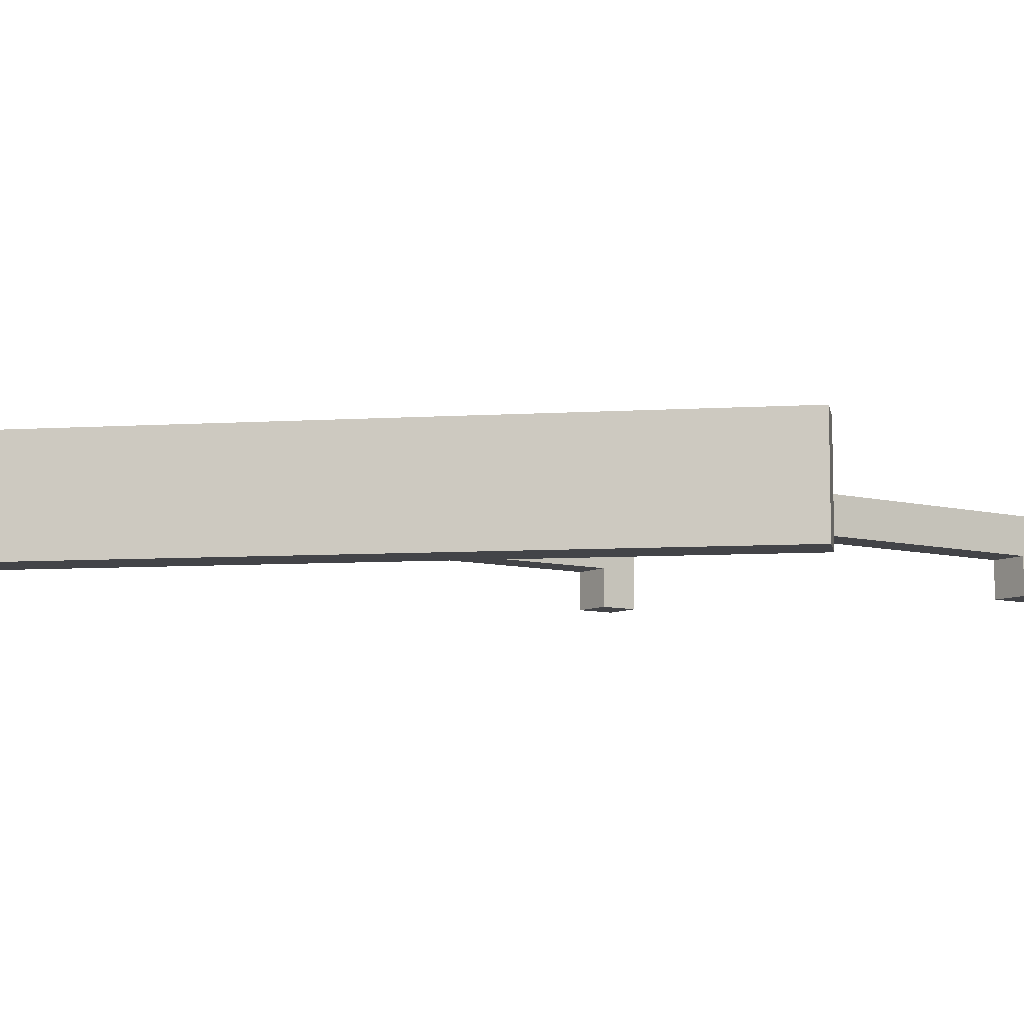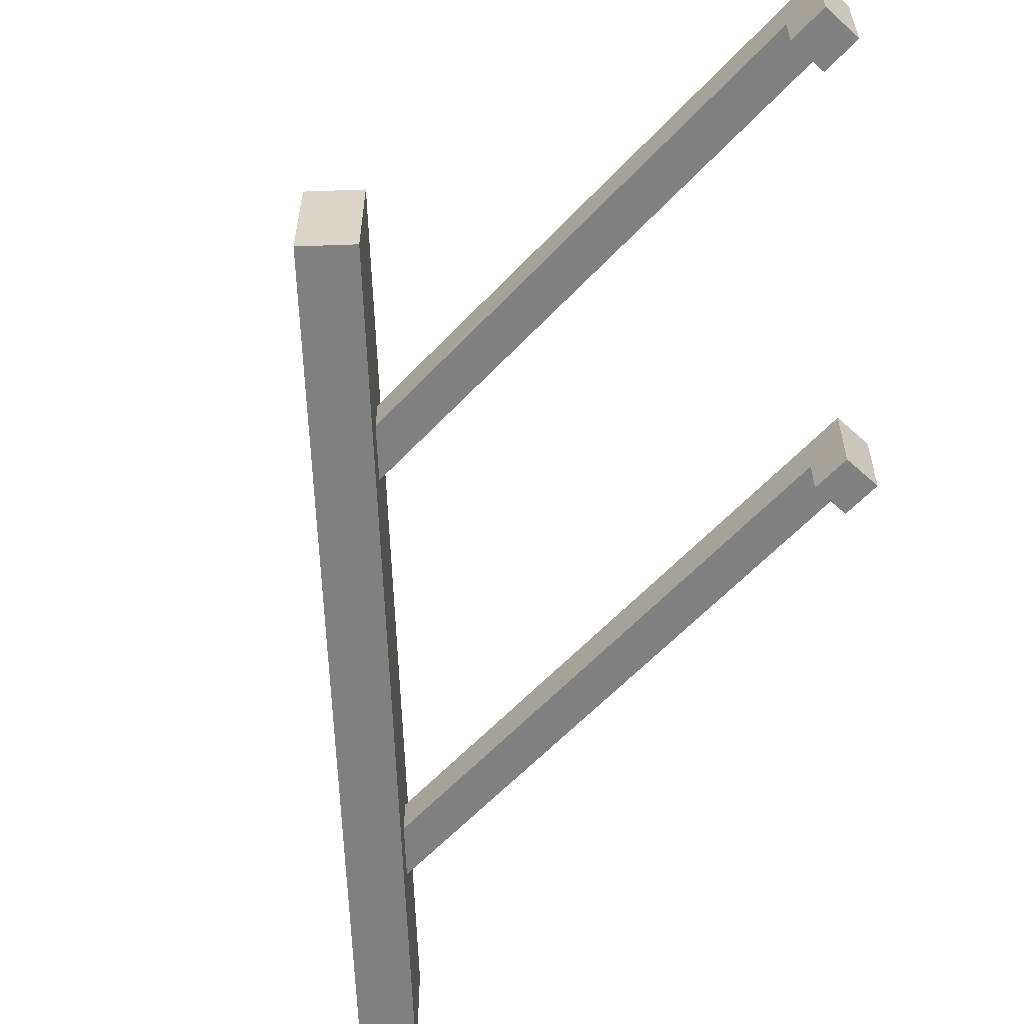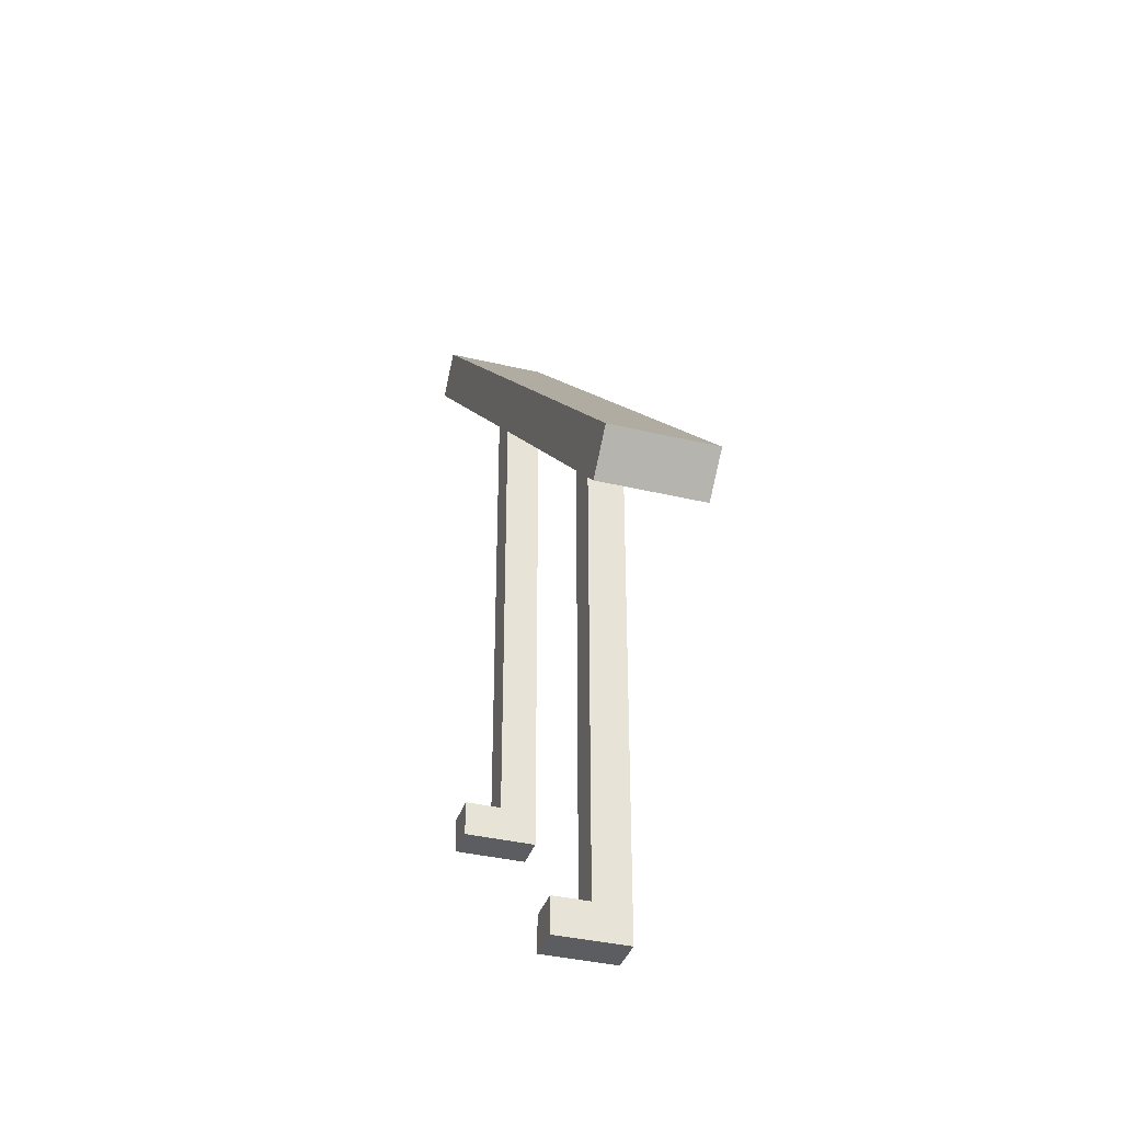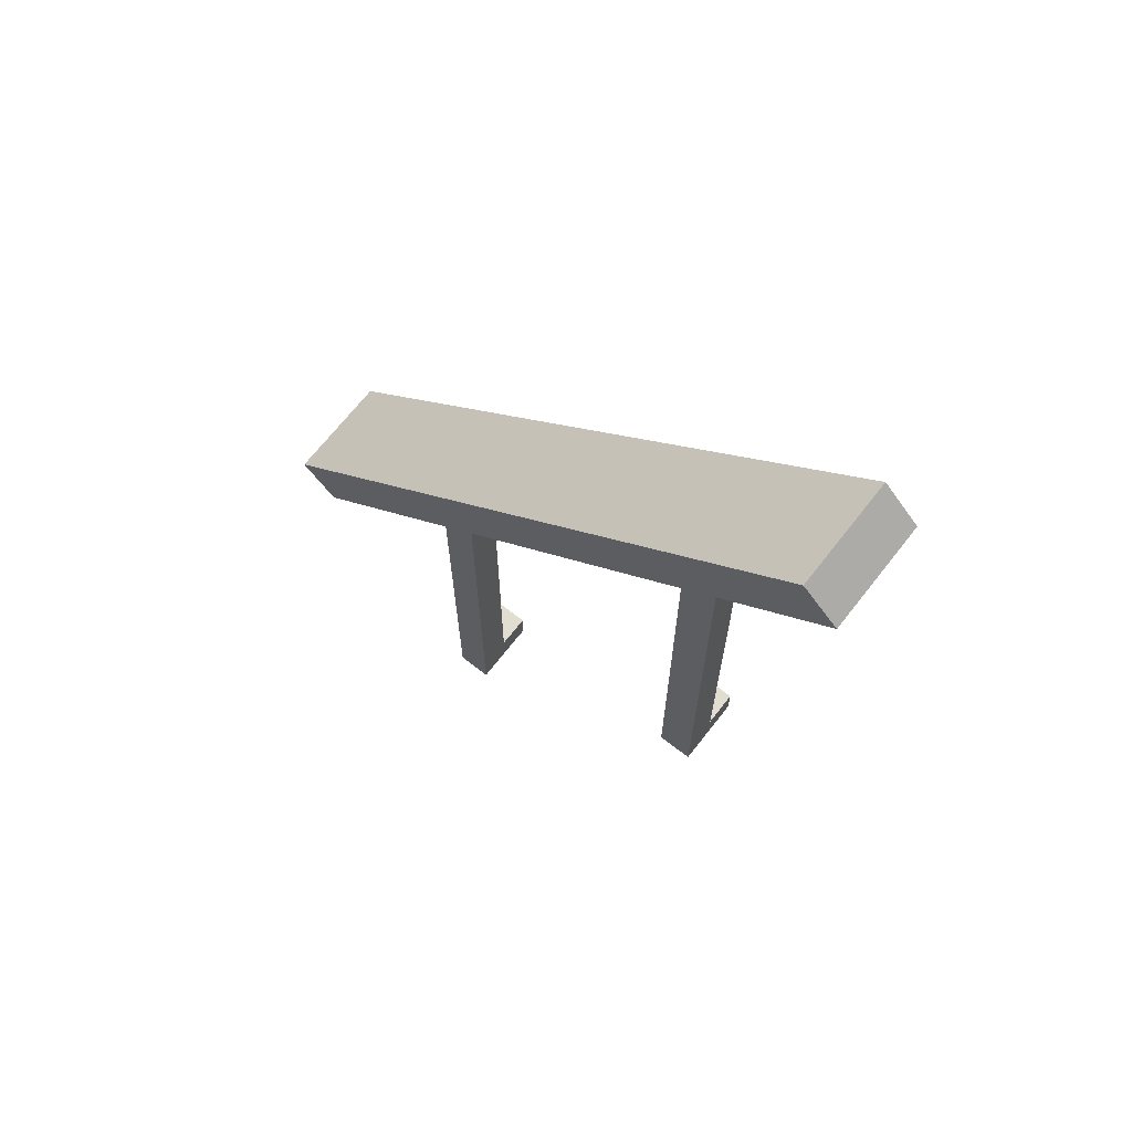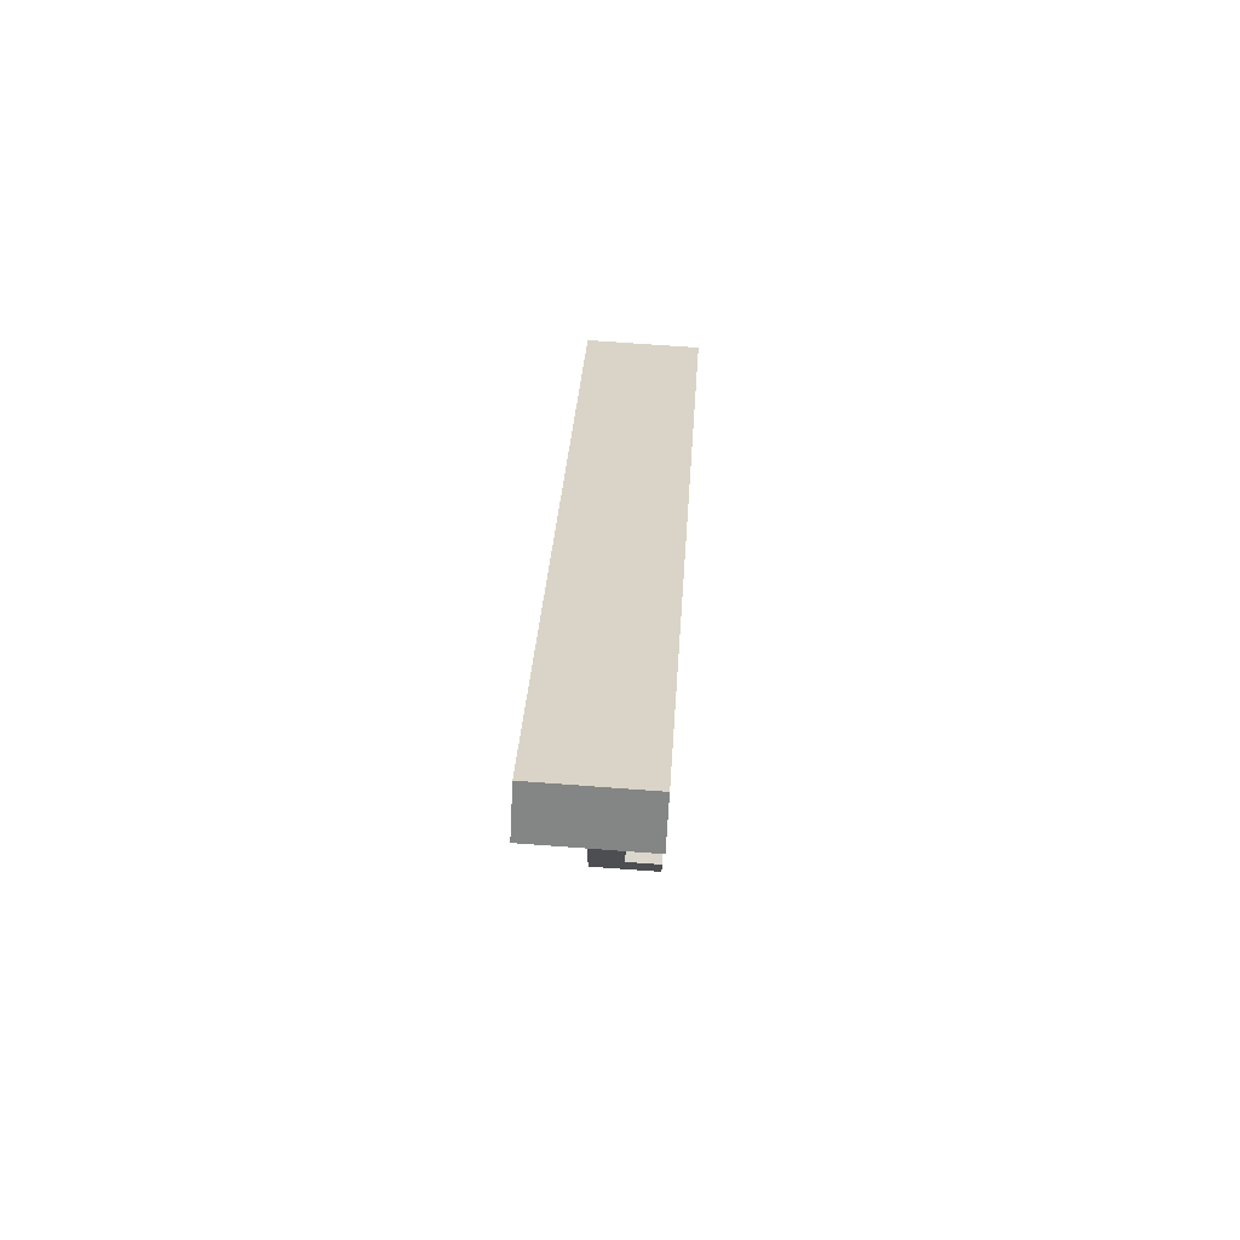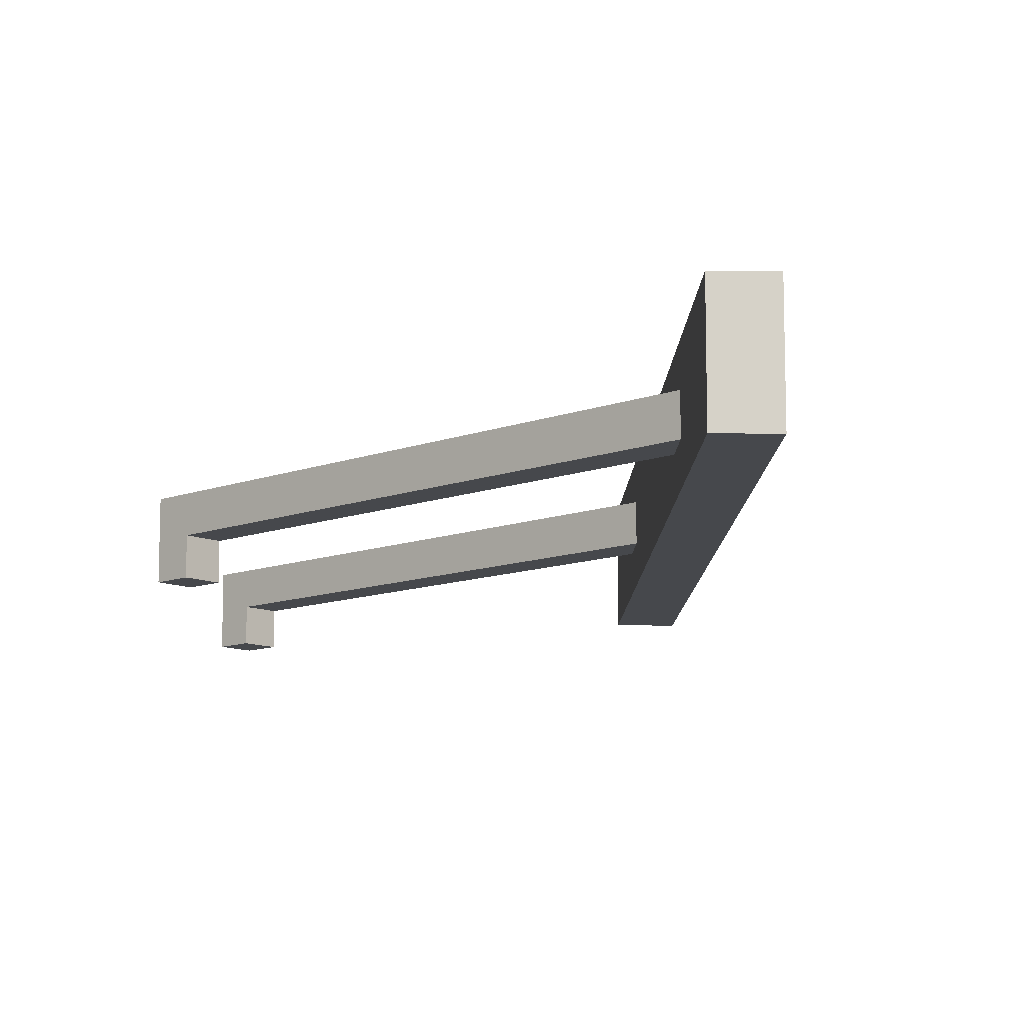
<metadata>
{"format":"obj","ext":"obj","renderer":"f3d","projection":"perspective","resolution":1024,"background":"white","views":[{"elev":-8.3,"azim":-125.5,"up":"+Z"},{"elev":-60.2,"azim":-42.9,"up":"+Z"},{"elev":-36.8,"azim":-107.2,"up":"+Y"},{"elev":68.7,"azim":38.0,"up":"+Y"},{"elev":73.1,"azim":94.2,"up":"+Y"},{"elev":-11.1,"azim":133.2,"up":"+Z"}]}
</metadata>
<code>
o Cylinder
v 0.2652 0.25 -0.4375
v 0.2027 1.188 -0.4375
v 0.2652 1.25 -0.4375
v -0.2973 -0.1875 -0.4375
v -0.2348 0.8125 -0.4375
v 0.2027 0.25 -0.4375
v -0.0473 1 -0.5
v 0.484 1.469 -0.5
v -0.5785 0.5312 -0.5
v 0.4215 1.531 -0.5
v -0.516 0.4688 -0.5
v 0.2652 0.25 -0.375
v 0.2027 1.188 -0.375
v 0.2652 1.25 -0.375
v -0.2973 0.75 -0.4375
v -0.2348 -0.1875 -0.4375
v 0.2027 0.25 -0.375
v 0.484 1.469 -0.3125
v -0.5785 0.5312 -0.3125
v 0.4215 1.531 -0.3125
v -0.516 0.4688 -0.3125
v -0.2348 -0.1875 -0.375
v -0.2973 0.75 -0.375
v -0.2348 0.8125 -0.375
v -0.2973 -0.1875 -0.375
v 0.2652 0.25 -0.5
v -0.2973 -0.1875 -0.5
v 0.2027 0.25 -0.5
v -0.2348 -0.1875 -0.5
v 0.2652 0.3125 -0.4375
v -0.2973 -0.125 -0.4375
v 0.2027 0.3125 -0.4375
v -0.2348 -0.125 -0.4375
v 0.2652 0.3125 -0.5
v -0.2973 -0.125 -0.5
v 0.2027 0.3125 -0.5
v -0.2348 -0.125 -0.5
g Cylinder_Cylinder_verticals
f 6 2 3 1
f 17 12 14 13
f 17 28 26 12
f 4 15 5 16
f 25 22 24 23
f 25 27 29 22
f 3 14 12 1
f 6 17 13 2
f 5 24 22 16
f 4 25 23 15
f 27 4 31 35
f 16 29 37 33
f 32 30 34 36
f 31 33 37 35
f 1 26 34 30
f 28 6 32 36
f 26 28 36 34
f 29 27 35 37
g Cylinder_Cylinder_top
f 10 8 11 9
f 20 19 21 18
f 10 20 18 8
f 9 11 21 19
f 8 18 21 11
f 9 19 20 10

</code>
